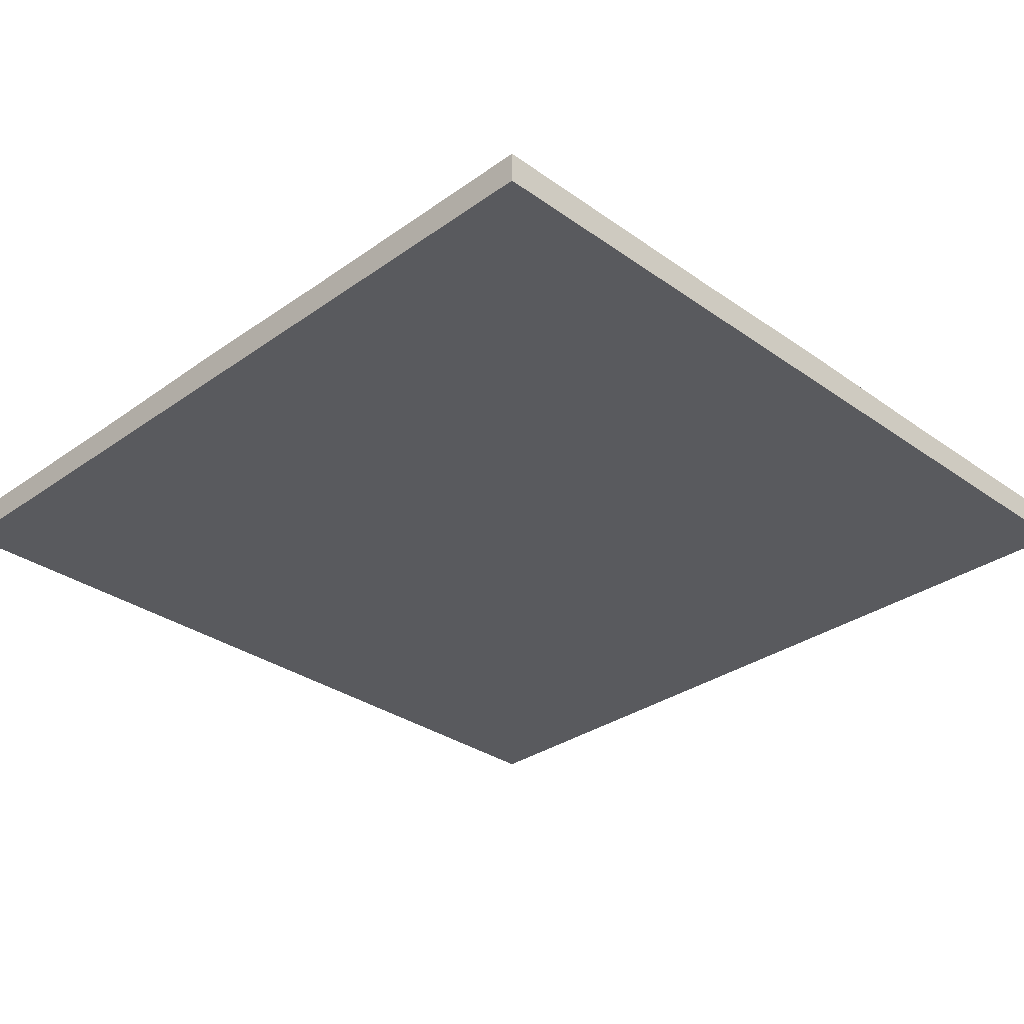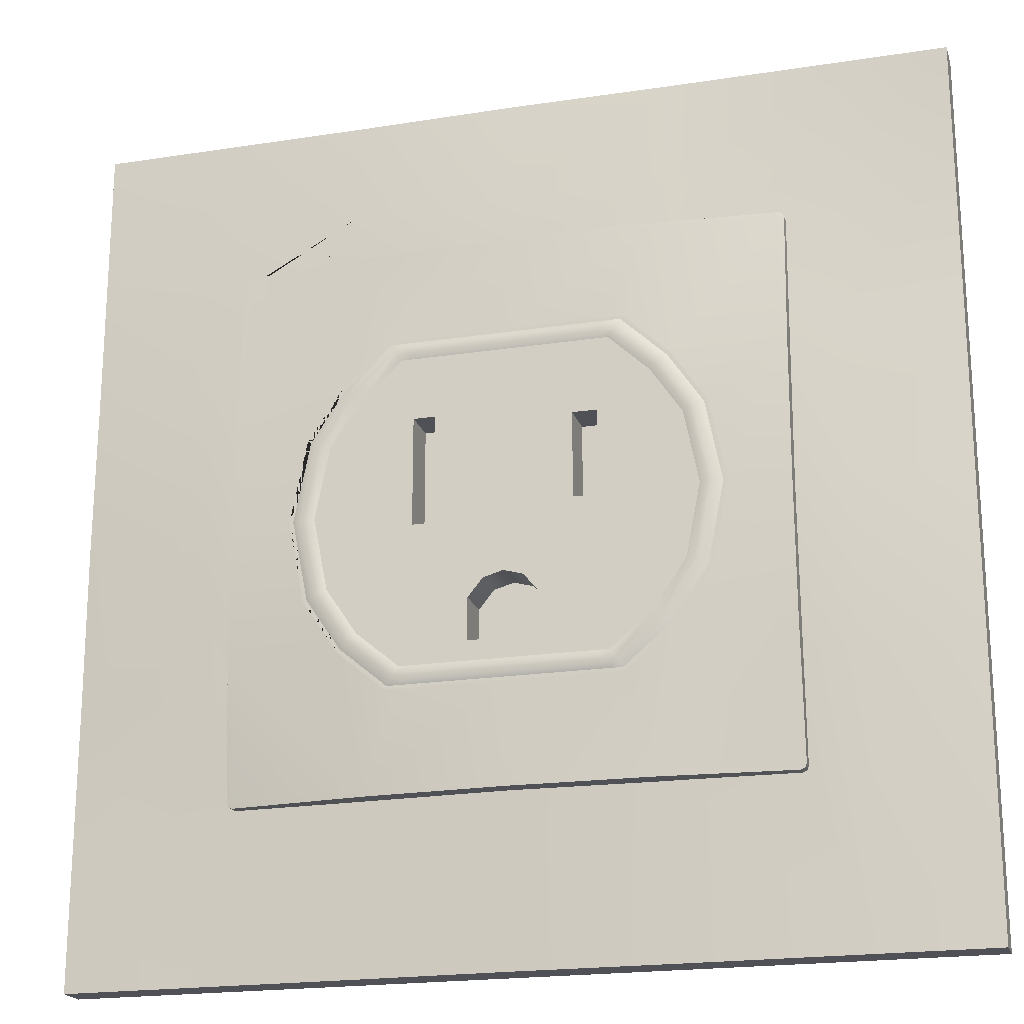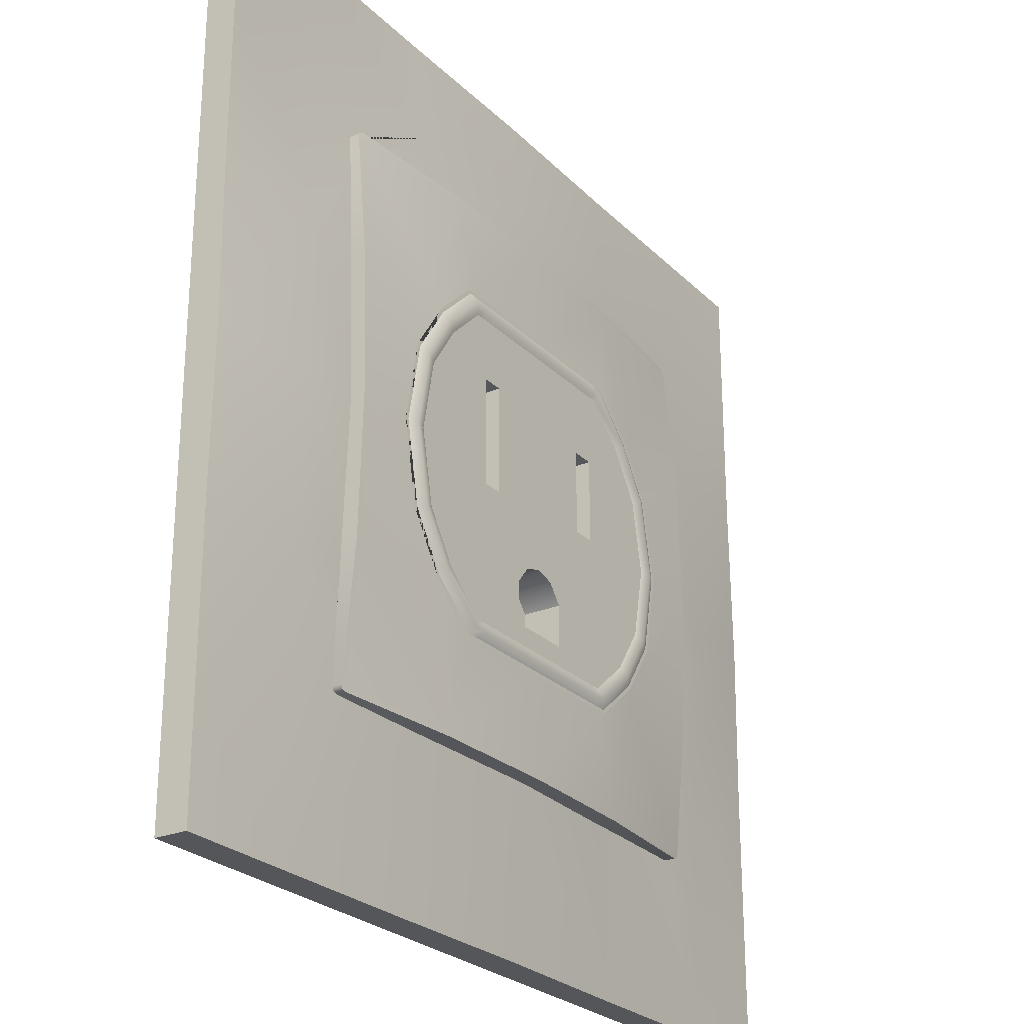
<metadata>
{"format":"obj","ext":"obj","renderer":"f3d","projection":"perspective","resolution":1024,"background":"white","views":[{"elev":-31.7,"azim":-45.0,"up":"+Z"},{"elev":-20.3,"azim":15.8,"up":"+Y"},{"elev":-25.5,"azim":-56.5,"up":"+Y"}]}
</metadata>
<code>
o base_Cube.001
v 4.251 -3.201 0.001766
v 3.201 -4.251 0.001766
v 4.251 -0 0.3266
v 4.251 -0 0.001766
v 3.201 4.251 0.001766
v 4.251 3.201 0.001766
v 4.251 4.251 0.001766
v 4.251 3.201 0.3092
v 3.201 4.251 0.3092
v 4.251 4.251 0.3092
v 0 4.251 0.001766
v 0 4.251 0.3266
v -4.251 -0 0.3266
v -3.201 4.251 0.001766
v -4.251 3.201 0.001766
v -4.251 4.251 0.001766
v -4.251 3.201 0.3092
v -3.201 4.251 0.3092
v -4.251 4.251 0.3092
v 4.251 -4.251 0.001766
v 4.251 -3.201 0.3092
v 3.201 -4.251 0.3092
v 4.251 -4.251 0.3092
v -0 -4.251 0.001766
v -0 -4.251 0.3266
v -4.251 -0 0.001766
v 0 -0 0.001766
v -3.201 -4.251 0.001766
v -4.251 -3.201 0.001766
v -4.251 -4.251 0.001766
v -4.251 -3.201 0.3092
v -3.201 -4.251 0.3092
v -4.251 -4.251 0.3092
v 3.201 -0 0.4442
v 3.201 -0 0.001766
v -3.201 -0 0.4442
v -3.201 -0 0.001766
v 3.201 -3.201 0.001766
v -0 -3.201 0.001766
v -3.201 -3.201 0.001766
v 0 3.201 0.001766
v 3.201 3.201 0.001766
v -3.201 3.201 0.001766
v -1.601 4.251 0.001766
v -1.601 -0 0.001766
v -1.601 -4.251 0.001766
v -1.601 -4.251 0.3092
v -1.601 4.251 0.3092
v -1.601 -3.201 0.001766
v -1.601 3.201 0.001766
v 1.601 4.251 0.001766
v 1.601 -0 0.001766
v 1.601 -4.251 0.001766
v 1.601 -4.251 0.3092
v 1.601 4.251 0.3092
v 1.601 -3.201 0.001766
v 1.601 3.201 0.001766
v -4.251 1.601 0.3092
v 4.251 1.601 0.001766
v 4.251 1.601 0.3092
v 0 1.601 0.001766
v -4.251 1.601 0.001766
v 3.201 1.601 0.001766
v -3.201 1.601 0.001766
v -1.601 1.601 0.001766
v 1.601 1.601 0.001766
v 4.251 -1.601 0.001766
v 4.251 -1.601 0.3092
v -0 -1.601 0.001766
v -4.251 -1.601 0.001766
v -4.251 -1.601 0.3092
v -3.201 -1.601 0.001766
v 3.201 -1.601 0.001766
v -1.601 -1.601 0.001766
v 1.601 -1.601 0.001766
v -3.201 -1.601 0.3923
v 3.201 -1.601 0.3923
v 0 3.201 0.4442
v -1.601 3.201 0.3923
v 3.201 3.201 0.3092
v -3.201 3.201 0.3092
v 1.601 3.201 0.3923
v 3.201 1.601 0.3923
v -3.201 1.601 0.3923
v -2.652 -2.652 0.4591
v -2.652 2.652 0.4591
v 2.652 -2.652 0.4591
v 2.652 2.652 0.4591
v -1.334 2.668 0.5746
v 0 2.668 0.61
v 1.334 2.668 0.5746
v 1.334 -2.668 0.5746
v -0 -2.668 0.61
v -1.334 -2.668 0.5746
v -2.668 -1.334 0.5746
v -2.668 -0 0.61
v -2.668 1.334 0.5746
v 2.668 1.334 0.5746
v 2.668 -0 0.61
v 2.668 -1.334 0.5746
v 2.615 2.668 0.4637
v 2.615 -2.668 0.4637
v 2.615 1.334 0.576
v 2.615 -0 0.6125
v 2.615 -1.334 0.576
v -2.668 2.614 0.4637
v 2.668 2.614 0.4637
v 1.334 2.614 0.576
v 0 2.614 0.6125
v -1.334 2.614 0.576
v 2.615 2.614 0.4682
v -2.615 -2.668 0.4637
v -2.615 2.668 0.4637
v -2.615 1.334 0.576
v -2.615 -0 0.6125
v -2.615 -1.334 0.576
v -2.615 2.614 0.4682
v 2.668 -2.615 0.4637
v 1.334 -2.615 0.576
v -0 -2.615 0.6125
v -1.334 -2.615 0.576
v -2.668 -2.615 0.4637
v 2.615 -2.615 0.4681
v -2.615 -2.615 0.4682
v 2.668 -2.615 0.3605
v 2.652 -2.652 0.3593
v 2.615 -2.668 0.3588
v 2.668 1.601 0.4096
v 2.668 1.334 0.4182
v 2.668 -0 0.4703
v 2.668 -1.334 0.4182
v 2.668 -1.601 0.4096
v 1.601 -2.668 0.3898
v -0 -2.668 0.4437
v 1.334 -2.668 0.3927
v -1.334 -2.668 0.3927
v -1.601 -2.668 0.3898
v -2.668 -1.334 0.4182
v -2.668 -1.601 0.4096
v -2.668 -0 0.4703
v -2.615 -2.668 0.3588
v -2.652 -2.652 0.3593
v -2.668 -2.615 0.3605
v 1.601 2.668 0.4096
v 2.652 2.652 0.3662
v 2.615 2.668 0.3673
v 2.668 2.614 0.3673
v 1.334 2.668 0.4182
v 0 2.668 0.4703
v -1.334 2.668 0.4182
v -1.601 2.668 0.4096
v -2.668 1.601 0.4096
v -2.668 1.334 0.4182
v -2.652 2.652 0.3662
v -2.615 2.668 0.3673
v -2.668 2.614 0.3673
v 1.119 -1.701 0.6181
v 0.9917 -1.701 0.6181
v -0.9736 -1.669 0.6181
v 0 -1.701 0.6181
v -0.9917 -1.701 0.6181
v 0 -1.669 0.6181
v -1.119 -1.701 0.6181
v -1.927 -0.7983 0.6181
v -1.587 -1.307 0.6181
v 1.927 -0.7983 0.6181
v 2.086 -0 0.6181
v 1.587 -1.307 0.6181
v 1.927 0.7983 0.6181
v -1.927 0.7983 0.6181
v -2.086 -0 0.6181
v 1.142 1.729 0.6181
v 1.587 1.307 0.6181
v -1.142 1.729 0.6181
v -1.587 1.307 0.6181
v -1.012 1.729 0.6181
v 1.012 1.729 0.6181
v 1.099 -1.669 0.6181
v 0.9736 -1.669 0.6181
v 0 1.729 0.6181
v -1.099 -1.669 0.6181
v -1.892 -0.7834 0.6181
v -1.558 -1.283 0.6181
v 1.892 -0.7834 0.6181
v 2.048 0.000258 0.6181
v 1.558 -1.283 0.6181
v 1.892 0.7839 0.6181
v -1.892 0.7839 0.6181
v -2.048 0.000258 0.6181
v 1.121 1.697 0.6181
v 1.558 1.283 0.6181
v -1.121 1.697 0.6181
v -1.558 1.283 0.6181
v -0.9932 1.697 0.6181
v 0.9932 1.697 0.6181
v 0 1.697 0.6181
v -0.9259 -1.587 0.6587
v 0 -1.587 0.6587
v 1.045 -1.587 0.6587
v 0.9259 -1.587 0.6587
v -1.045 -1.587 0.6587
v -1.799 -0.7443 0.6587
v -1.482 -1.219 0.6587
v 1.799 -0.7443 0.6587
v 1.947 0.000936 0.6587
v 1.482 -1.219 0.6587
v 1.799 0.7462 0.6587
v -1.799 0.7462 0.6587
v -1.947 0.000936 0.6587
v 1.066 1.615 0.6587
v 1.482 1.221 0.6587
v -1.066 1.615 0.6587
v -1.482 1.221 0.6587
v -0.9445 1.615 0.6587
v 0.9445 1.615 0.6587
v 0 1.615 0.6587
v -0.8727 -1.495 0.6262
v 0 -1.495 0.6262
v 0.9847 -1.495 0.6262
v 0.8727 -1.495 0.6262
v -0.9847 -1.495 0.6262
v -1.696 -0.7007 0.6262
v -1.397 -1.149 0.6262
v 1.696 -0.7007 0.6262
v 1.836 0.001692 0.6262
v 1.397 -1.149 0.6262
v 1.696 0.7041 0.6262
v -1.696 0.7041 0.6262
v -1.836 0.001692 0.6262
v 1.005 1.523 0.6262
v 1.397 1.152 0.6262
v -1.005 1.523 0.6262
v -1.397 1.152 0.6262
v -0.8903 1.523 0.6262
v 0.8903 1.523 0.6262
v 0 1.523 0.6262
v 0.8944 -0.02133 0.6262
v -0.8747 -0.1423 0.6262
v -0.6606 -0.1423 0.6262
v 0.659 -0.02133 0.6262
v -0.8747 0.9122 0.6262
v -0.6606 0.9122 0.6262
v 0 -0.07321 0.6262
v 0.8944 0.8076 0.6262
v 0.659 0.8076 0.6262
v 0 0.8403 0.6262
v -0.8747 -0.1423 0.2541
v -0.6606 -0.1423 0.2541
v -0.8747 0.9122 0.2541
v -0.6606 0.9122 0.2541
v 0.8944 -0.02133 0.2541
v 0.659 -0.02133 0.2541
v 0.8944 0.8076 0.2541
v 0.659 0.8076 0.2541
v 0.3334 -1.305 0.6262
v -0.3359 -1.305 0.6262
v 0.000547 -1.305 0.6262
v 0.3334 -0.8961 0.6262
v -0.3359 -0.8961 0.6262
v 0.000304 -0.6649 0.6262
v -0.1917 -0.7185 0.6262
v 0.1885 -0.7185 0.6262
v -0.3359 -1.305 0.2536
v 0.000547 -1.305 0.2536
v 0.3334 -1.305 0.2536
v 0.3334 -0.8961 0.2536
v -0.3359 -0.8961 0.2536
v 0.000304 -0.6649 0.2536
v -0.1917 -0.7185 0.2536
v 0.1885 -0.7185 0.2536
v -3.201 -4.251 0.3092
v -4.251 -4.251 0.3092
v 4.251 -3.201 0.001766
v 4.251 -4.251 0.001766
v 4.251 4.251 0.3092
v 4.251 3.201 0.3092
v 4.251 3.201 0.001766
v 4.251 4.251 0.001766
v 3.201 4.251 0.001766
v 4.251 -4.251 0.3092
v 4.251 -3.201 0.3092
v -4.251 4.251 0.3092
v -4.251 3.201 0.3092
v -4.251 3.201 0.001766
v -4.251 4.251 0.001766
v -3.201 4.251 0.001766
v -4.251 1.601 0.3092
v -4.251 -0 0.3266
v -1.601 4.251 0.001766
v 1.601 4.251 0.001766
v 4.251 -1.601 0.001766
v 4.251 -1.601 0.3092
v 4.251 -0 0.3266
v -4.251 -3.201 0.3092
v -4.251 -3.201 0.001766
v -4.251 -4.251 0.001766
v -3.201 -4.251 0.001766
v -4.251 -1.601 0.001766
v -1.601 -4.251 0.001766
v 1.601 -4.251 0.001766
v 3.201 -4.251 0.001766
v 4.251 1.601 0.001766
v 4.251 1.601 0.3092
v -4.251 1.601 0.001766
v -4.251 -1.601 0.3092
v -1.601 -4.251 0.3092
v -1.601 4.251 0.3092
v -3.201 4.251 0.3092
v 1.601 -4.251 0.3092
v 3.201 -4.251 0.3092
v 1.601 4.251 0.3092
v 3.201 4.251 0.3092
v 0 4.251 0.001766
v -0 -4.251 0.001766
v -0 -4.251 0.3266
v 0 4.251 0.3266
v 4.251 -0 0.001766
v -4.251 -0 0.001766
v -2.668 2.614 0.4637
v -2.652 2.652 0.4591
v 2.615 2.668 0.4637
v 2.652 2.652 0.4591
v 2.668 -2.615 0.4637
v 2.652 -2.652 0.4591
v -2.615 -2.668 0.4637
v -2.652 -2.652 0.4591
v -2.615 2.668 0.4637
v -1.334 2.668 0.5746
v 0 2.668 0.61
v 1.334 2.668 0.5746
v 2.615 -2.668 0.4637
v 1.334 -2.668 0.5746
v -0 -2.668 0.61
v -1.334 -2.668 0.5746
v -2.668 -2.615 0.4637
v -2.668 -1.334 0.5746
v -2.668 -0 0.61
v -2.668 1.334 0.5746
v 2.668 2.614 0.4637
v 2.668 1.334 0.5746
v 2.668 -0 0.61
v 2.668 -1.334 0.5746
v -1.892 -0.7834 0.6181
v -1.558 -1.283 0.6181
v 2.668 -1.601 0.4096
v 2.668 -2.615 0.3605
v 2.652 -2.652 0.3593
v 2.615 -2.668 0.3588
v 2.668 1.601 0.4096
v 2.668 1.334 0.4182
v 2.668 -0 0.4703
v 2.668 -1.334 0.4182
v 1.601 -2.668 0.3898
v -0 -2.668 0.4437
v 1.334 -2.668 0.3927
v -1.334 -2.668 0.3927
v -1.601 -2.668 0.3898
v -2.668 -1.601 0.4096
v -2.668 -1.334 0.4182
v -2.668 -0 0.4703
v -2.668 -2.615 0.3605
v -2.615 -2.668 0.3588
v -2.652 -2.652 0.3593
v 2.615 2.668 0.3673
v 1.601 2.668 0.4096
v 2.652 2.652 0.3662
v 2.668 2.614 0.3673
v 0 2.668 0.4703
v 1.334 2.668 0.4182
v -1.334 2.668 0.4182
v -1.601 2.668 0.4096
v -2.668 1.601 0.4096
v -2.668 1.334 0.4182
v -2.615 2.668 0.3673
v -2.652 2.652 0.3662
v -2.668 2.614 0.3673
v 1.119 -1.701 0.6181
v 0.9917 -1.701 0.6181
v -1.119 -1.701 0.6181
v -0.9917 -1.701 0.6181
v 0 -1.701 0.6181
v 0 1.697 0.6181
v -0.9932 1.697 0.6181
v 0 1.729 0.6181
v -1.012 1.729 0.6181
v -1.927 -0.7983 0.6181
v -1.587 -1.307 0.6181
v 1.927 -0.7983 0.6181
v 2.086 -0 0.6181
v 1.587 -1.307 0.6181
v -2.086 -0 0.6181
v 1.927 0.7983 0.6181
v 1.587 1.307 0.6181
v -1.927 0.7983 0.6181
v 1.142 1.729 0.6181
v -1.142 1.729 0.6181
v -1.587 1.307 0.6181
v 1.012 1.729 0.6181
v -1.099 -1.669 0.6181
v -0.9736 -1.669 0.6181
v 0 -1.669 0.6181
v 1.099 -1.669 0.6181
v 0.9736 -1.669 0.6181
v 1.892 -0.7834 0.6181
v 2.048 0.000258 0.6181
v 1.558 -1.283 0.6181
v -2.048 0.000258 0.6181
v 1.892 0.7839 0.6181
v 1.558 1.283 0.6181
v -1.892 0.7839 0.6181
v 1.121 1.697 0.6181
v -1.121 1.697 0.6181
v -1.558 1.283 0.6181
v 0.9932 1.697 0.6181
v -1.696 -0.7007 0.6262
v -1.397 -1.149 0.6262
v 0 1.523 0.6262
v -0.8903 1.523 0.6262
v -0.9847 -1.495 0.6262
v -0.8727 -1.495 0.6262
v 0 -1.495 0.6262
v 0.9847 -1.495 0.6262
v 0.8727 -1.495 0.6262
v 1.696 -0.7007 0.6262
v 1.836 0.001692 0.6262
v 1.397 -1.149 0.6262
v -1.836 0.001692 0.6262
v 1.696 0.7041 0.6262
v 1.397 1.152 0.6262
v -1.696 0.7041 0.6262
v 1.005 1.523 0.6262
v -1.005 1.523 0.6262
v -1.397 1.152 0.6262
v 0.8903 1.523 0.6262
v -0.8747 -0.1423 0.6262
v -0.8747 -0.1423 0.6262
v -0.6606 -0.1423 0.6262
v -0.6606 -0.1423 0.6262
v -0.8747 0.9122 0.6262
v -0.8747 0.9122 0.6262
v -0.6606 0.9122 0.6262
v -0.6606 0.9122 0.6262
v 0.8944 -0.02133 0.6262
v 0.8944 -0.02133 0.6262
v 0.659 -0.02133 0.6262
v 0.659 -0.02133 0.6262
v 0.8944 0.8076 0.6262
v 0.8944 0.8076 0.6262
v 0.659 0.8076 0.6262
v 0.659 0.8076 0.6262
v -0.8747 -0.1423 0.2541
v -0.8747 -0.1423 0.2541
v -0.6606 -0.1423 0.2541
v -0.6606 -0.1423 0.2541
v -0.8747 0.9122 0.2541
v -0.8747 0.9122 0.2541
v -0.6606 0.9122 0.2541
v -0.6606 0.9122 0.2541
v 0.8944 -0.02133 0.2541
v 0.8944 -0.02133 0.2541
v 0.659 -0.02133 0.2541
v 0.659 -0.02133 0.2541
v 0.8944 0.8076 0.2541
v 0.8944 0.8076 0.2541
v 0.659 0.8076 0.2541
v 0.659 0.8076 0.2541
v -0.3359 -1.305 0.6262
v -0.3359 -1.305 0.6262
v 0.000547 -1.305 0.6262
v 0.3334 -1.305 0.6262
v 0.3334 -1.305 0.6262
v 0.3334 -0.8961 0.6262
v 0.3334 -0.8961 0.6262
v -0.3359 -0.8961 0.6262
v -0.3359 -0.8961 0.6262
v -0.1917 -0.7185 0.6262
v 0.000304 -0.6649 0.6262
v 0.1885 -0.7185 0.6262
v -0.3359 -1.305 0.2536
v -0.3359 -1.305 0.2536
v 0.000547 -1.305 0.2536
v 0.3334 -1.305 0.2536
v 0.3334 -1.305 0.2536
v 0.3334 -0.8961 0.2536
v 0.3334 -0.8961 0.2536
v -0.3359 -0.8961 0.2536
v -0.3359 -0.8961 0.2536
v -0.1917 -0.7185 0.2536
v 0.000304 -0.6649 0.2536
v 0.1885 -0.7185 0.2536
f 290 311 312 279
f 276 277 278 275
f 275 278 279 312
f 59 303 293 317
f 289 286 308 307
f 283 282 285 284
f 282 308 286 285
f 62 318 288 287
f 300 301 310 309
f 281 280 274 273
f 280 310 301 274
f 67 317 293 292
f 299 306 32 297
f 31 295 296 33
f 33 296 297 32
f 70 305 288 318
f 314 315 306 299
f 313 289 307 316
f 314 300 309 315
f 313 316 311 290
f 284 62 287 283
f 277 276 303 59
f 295 31 305 70
f 273 67 292 281
f 8 80 83 60
f 51 5 42 57
f 17 58 84 81
f 44 50 43 14
f 21 68 77 22 23
f 53 56 38 2
f 294 272 271 76 71
f 46 28 40 49
f 54 353 355 354 25
f 48 79 78 12
f 72 40 29 298
f 64 65 45 37
f 14 43 15 16
f 63 42 6 302
f 75 69 27 52
f 29 40 28 30
f 74 72 37 45
f 291 73 35 4
f 304 64 37 26
f 6 42 5 7
f 65 61 27 45
f 66 63 35 52
f 69 74 45 27
f 36 76 358 359 360
f 18 81 79 48
f 24 46 49 39
f 11 41 50 44
f 61 66 52 27
f 73 75 52 35
f 22 77 345 346 347 348 353 54
f 34 83 349 350 351
f 24 39 56 53
f 11 51 57 41
f 41 57 66 61
f 57 42 63 66
f 50 41 61 65
f 15 43 64 304
f 35 63 302 4
f 43 50 65 64
f 38 56 75 73
f 39 49 74 69
f 1 38 73 291
f 49 40 72 74
f 56 39 69 75
f 37 72 298 26
f 71 76 36 13
f 77 68 3 34
f 78 79 371 370 368
f 79 81 84 152 376 375 374 371
f 82 80 9 55
f 78 82 55 12
f 81 18 19 17
f 60 83 34 3
f 84 58 13 36
f 354 356 357 47 25
f 351 352 345 77 34
f 357 362 142 361 358 76 271 47
f 360 153 152 84 36
f 368 369 144 82 78
f 144 146 366 367 349 83 80 82
f 80 8 10 9
f 2 38 1 20
f 124 335 85 325
f 123 119 332 331
f 119 120 333 332
f 120 121 334 333
f 109 110 385 384
f 108 109 384 177
f 395 393 108
f 103 393 392 389 104
f 104 389 388 390 105
f 117 319 338 114
f 114 338 337 115
f 115 337 336 116
f 341 104 105 342
f 340 103 104 341
f 339 111 103 340
f 323 123 331 324
f 322 321 111 339
f 327 320 319 117
f 321 330 108 111
f 330 329 109 108
f 329 328 110 109
f 328 327 117 110
f 121 124 325 334
f 342 105 123 323
f 390 157 119
f 116 336 335 124
f 154 156 106 86
f 363 141 112 326
f 143 363 326 122
f 156 372 373 97 106
f 141 137 136 94 112
f 150 151 155 113 89
f 131 130 99 100
f 129 128 147 107 98
f 148 149 90 91
f 373 140 96 97
f 364 365 148 91 101
f 127 126 87 102
f 130 129 98 99
f 138 139 143 122 95
f 134 135 92 93
f 140 138 95 96
f 126 125 118 87
f 145 364 101 88
f 125 132 131 100 118
f 149 150 89 90
f 136 134 93 94
f 147 145 88 107
f 135 133 127 102 92
f 155 154 86 113
f 387 386 391 115 116
f 378 381 120 119
f 391 394 175 114 115
f 381 161 121 120
f 186 184 204 206
f 193 188 208 213
f 196 194 214 216
f 178 186 206 199
f 194 192 212 214
f 181 159 197 201
f 189 182 202 209
f 190 195 215 210
f 159 162 198 197
f 185 187 207 205
f 195 196 216 215
f 187 191 211 207
f 162 179 200 198
f 179 178 199 200
f 188 189 209 208
f 183 181 201 203
f 191 190 210 211
f 184 185 205 204
f 192 193 213 212
f 182 183 203 202
f 200 199 422 423
f 198 200 423 421
f 208 209 427 430
f 203 201 419 416
f 211 210 431 429
f 204 205 425 424
f 212 213 433 432
f 206 204 424 426
f 202 203 416 415
f 213 208 430 433
f 199 206 426 422
f 216 214 418 417
f 214 212 432 418
f 209 202 415 427
f 201 197 420 419
f 210 215 434 431
f 205 207 428 425
f 197 198 421 420
f 215 216 417 434
f 207 211 429 428
f 223 221 435
f 217 467 474 437 435 221
f 223 435 222
f 444 448 464 460
f 222 435 440 228 229
f 243 437 474 476 477
f 243 477 262 472 445
f 445 472 470 220 219 443
f 441 439 455 457
f 224 443 219 226
f 224 225 227 447 443
f 442 437 243 246
f 243 445 449 246
f 235 449 447 230
f 227 231 230 447
f 236 246 449 235
f 236 234 442 246
f 234 232 440 442
f 232 233 228 440
f 436 438 454 452
f 446 237 251 462
f 239 242 250 248
f 450 240 252 466
f 244 245 254 253
f 241 238 247 249
f 385 110 174
f 174 110 175
f 117 114 175 110
f 121 161 163
f 157 378 119
f 108 177 395
f 111 108 393 103
f 163 387 121
f 390 119 123 105
f 121 387 116 124
f 469 467 217 218
f 470 469 218 220
f 471 473 484 483
f 258 478 490 485
f 468 257 264 480
f 261 475 487 269
f 260 261 269 268
f 259 256 263 267
f 257 255 265 264
f 478 260 268 490
f 176 396 412 383
f 171 164 343 407
f 172 398 414 411
f 167 169 408 405
f 180 176 383 382
f 169 173 409 408
f 164 165 344 343
f 170 171 407 410
f 165 379 399 344
f 398 180 382 414
f 158 377 402 403
f 173 172 411 409
f 160 158 403 401
f 166 167 405 404
f 379 380 400 399
f 396 397 413 412
f 168 166 404 406
f 397 170 410 413
f 377 168 406 402
f 380 160 401 400
f 451 453 458 456
f 461 459 463 465
f 489 488 486 479 481
f 266 270 489 481 482

</code>
